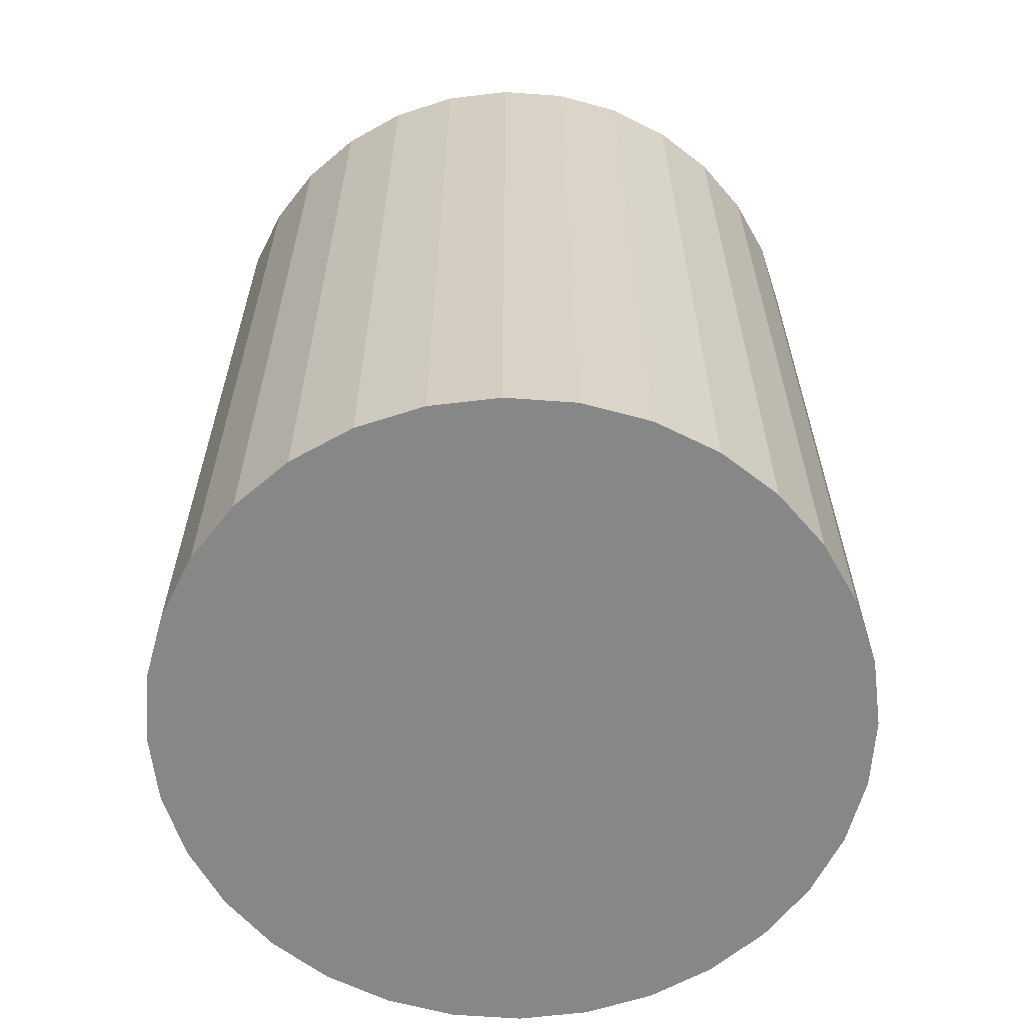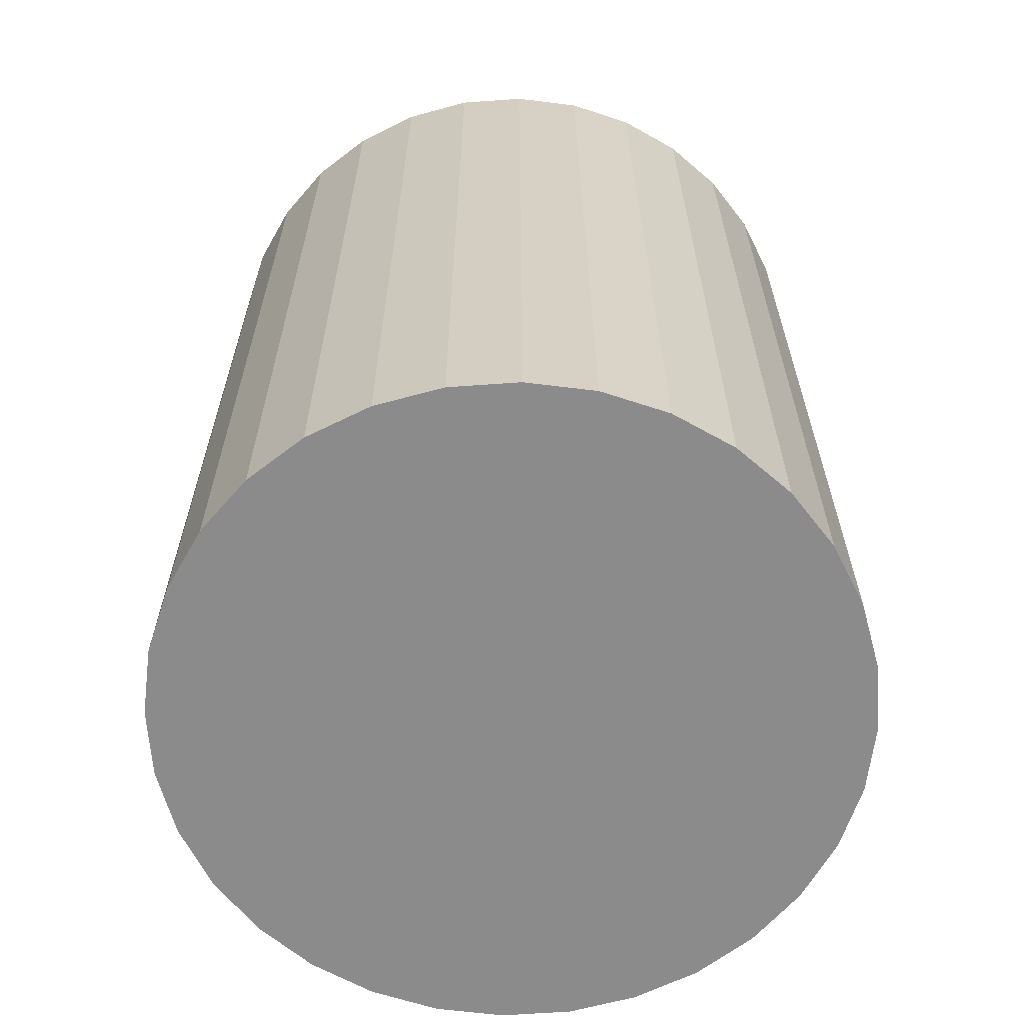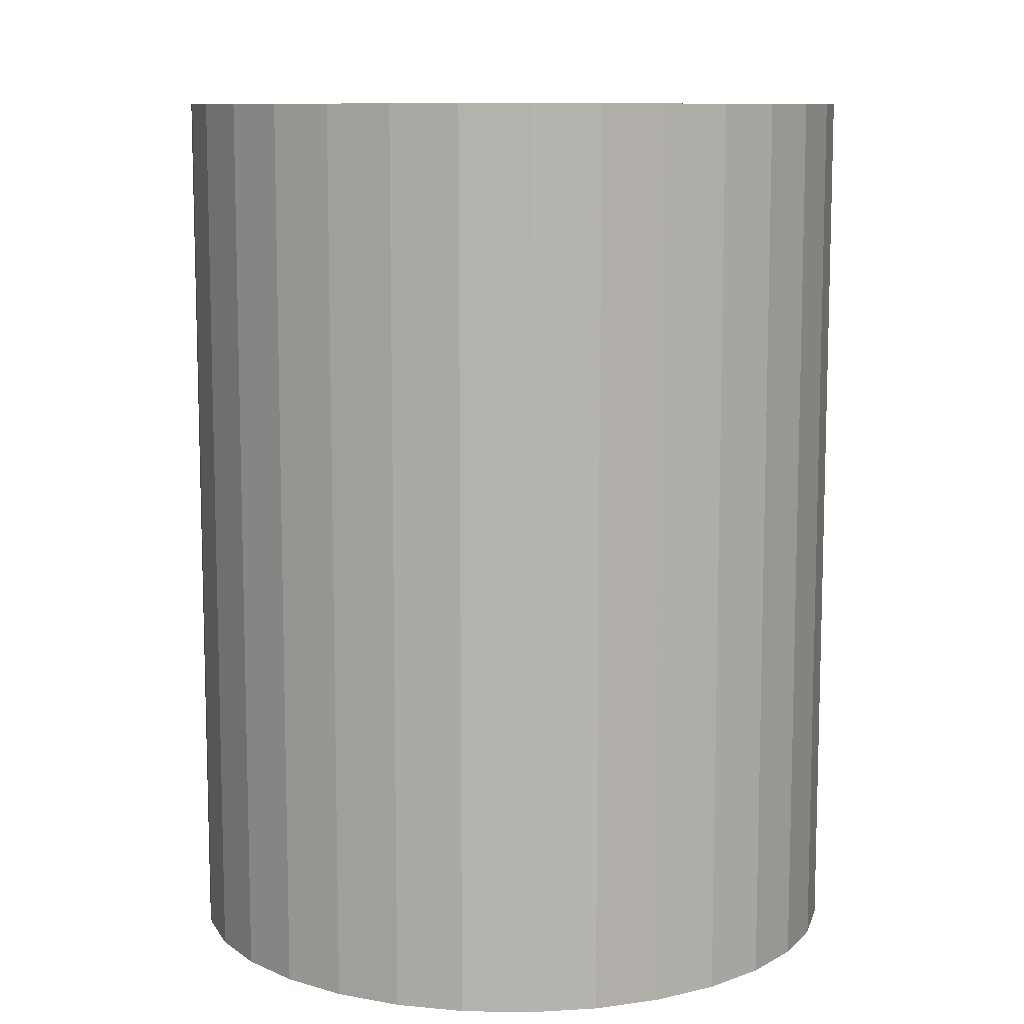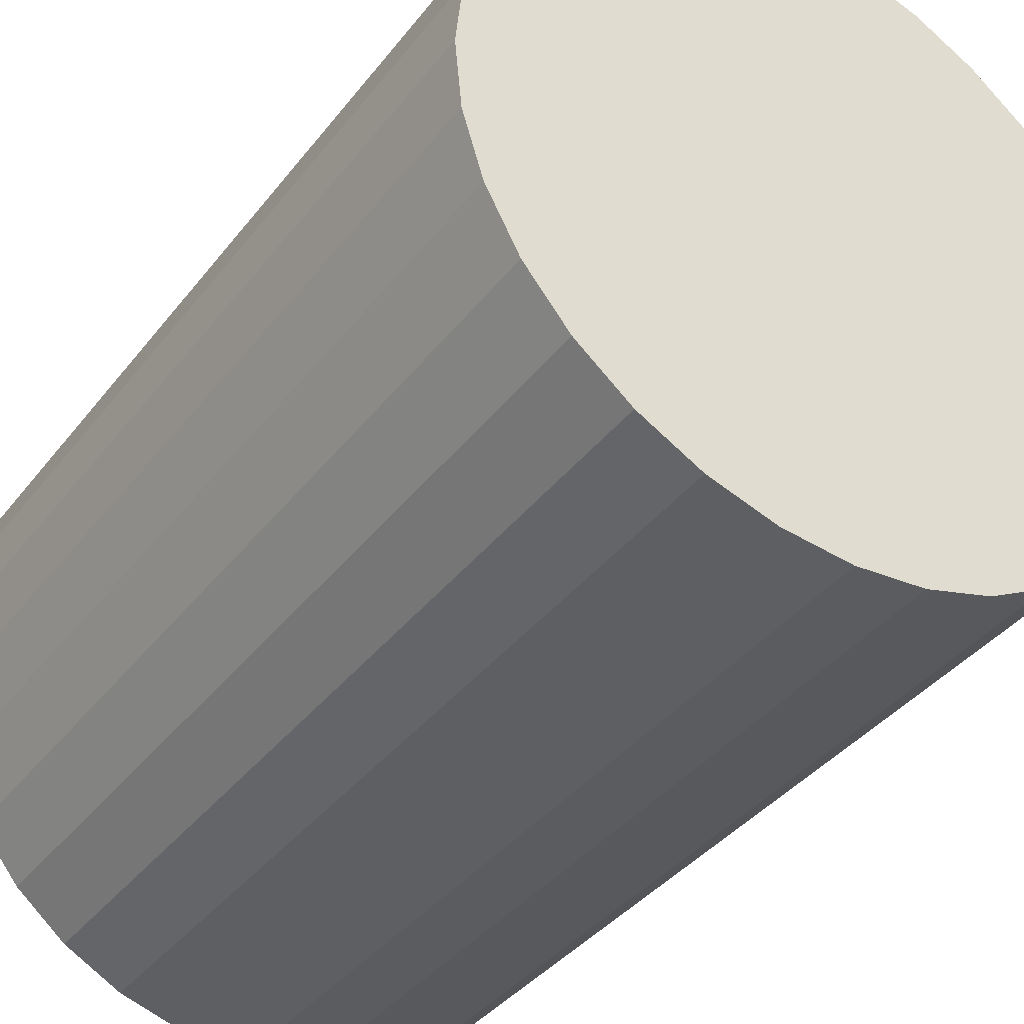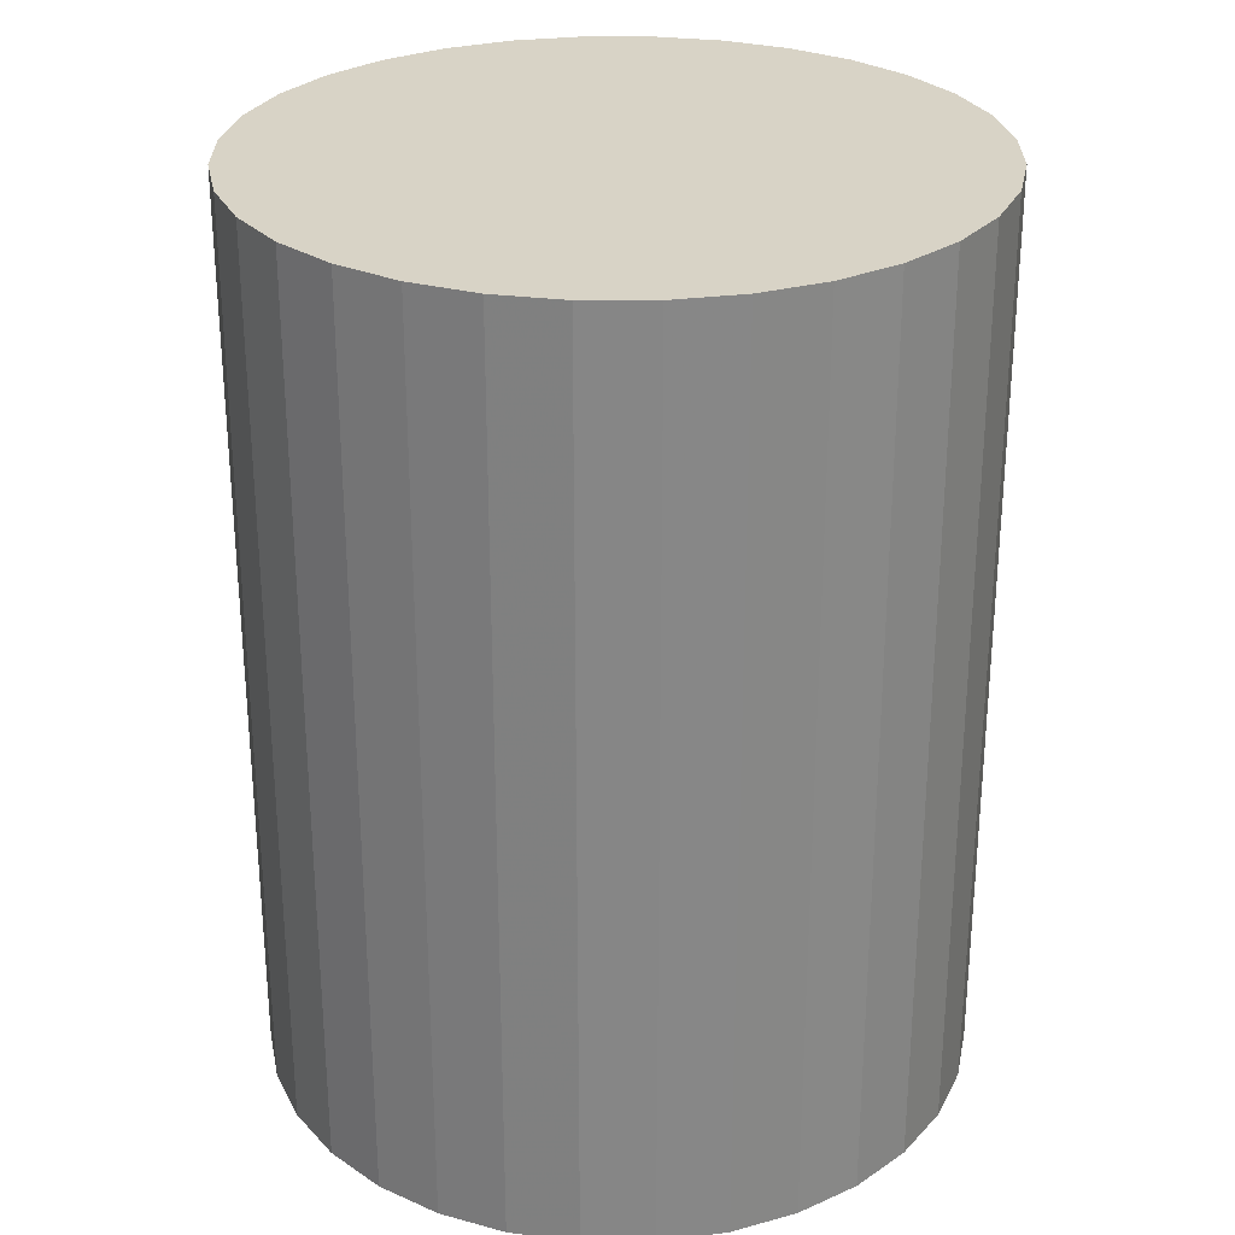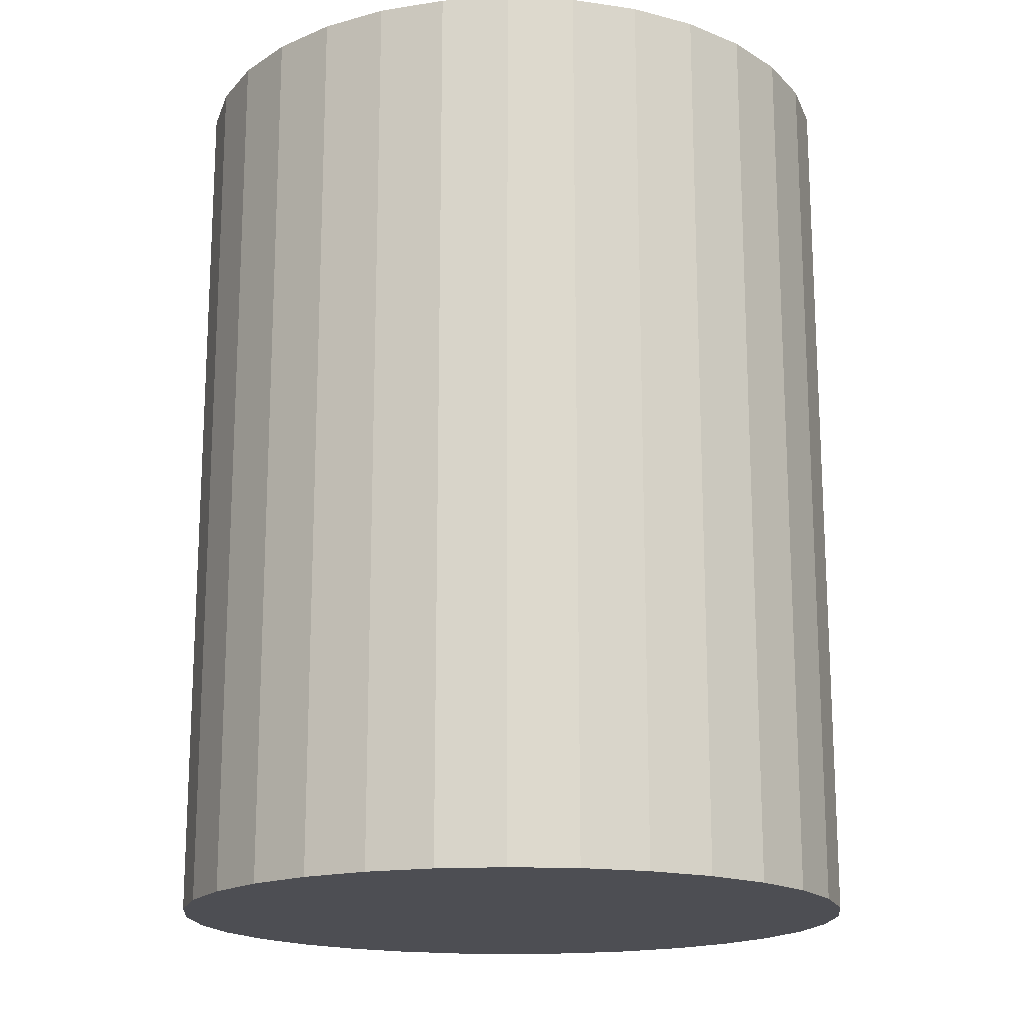
<metadata>
{"format":"obj","ext":"obj","renderer":"f3d","projection":"perspective","resolution":1024,"background":"white","views":[{"elev":-62.6,"azim":-122.4,"up":"+Z"},{"elev":-64.0,"azim":-24.0,"up":"+Z"},{"elev":10.0,"azim":87.1,"up":"+Z"},{"elev":-38.3,"azim":146.7,"up":"+Y"},{"elev":28.0,"azim":129.3,"up":"+Z"},{"elev":-17.4,"azim":-10.5,"up":"+Z"}]}
</metadata>
<code>
v 0 0 -0.03074
v 0.02366 0 -0.03074
v 0.02366 0 0.03074
v 0 0 0.03074
v 0.0232 0.004615 -0.03074
v 0.0232 0.004615 0.03074
v 0.02186 0.009053 -0.03074
v 0.02186 0.009053 0.03074
v 0.01967 0.01314 -0.03074
v 0.01967 0.01314 0.03074
v 0.01673 0.01673 -0.03074
v 0.01673 0.01673 0.03074
v 0.01314 0.01967 -0.03074
v 0.01314 0.01967 0.03074
v 0.009053 0.02186 -0.03074
v 0.009053 0.02186 0.03074
v 0.004615 0.0232 -0.03074
v 0.004615 0.0232 0.03074
v 0 0.02366 -0.03074
v 0 0.02366 0.03074
v -0.004615 0.0232 -0.03074
v -0.004615 0.0232 0.03074
v -0.009053 0.02186 -0.03074
v -0.009053 0.02186 0.03074
v -0.01314 0.01967 -0.03074
v -0.01314 0.01967 0.03074
v -0.01673 0.01673 -0.03074
v -0.01673 0.01673 0.03074
v -0.01967 0.01314 -0.03074
v -0.01967 0.01314 0.03074
v -0.02186 0.009053 -0.03074
v -0.02186 0.009053 0.03074
v -0.0232 0.004615 -0.03074
v -0.0232 0.004615 0.03074
v -0.02366 0 -0.03074
v -0.02366 0 0.03074
v -0.0232 -0.004615 -0.03074
v -0.0232 -0.004615 0.03074
v -0.02186 -0.009053 -0.03074
v -0.02186 -0.009053 0.03074
v -0.01967 -0.01314 -0.03074
v -0.01967 -0.01314 0.03074
v -0.01673 -0.01673 -0.03074
v -0.01673 -0.01673 0.03074
v -0.01314 -0.01967 -0.03074
v -0.01314 -0.01967 0.03074
v -0.009053 -0.02186 -0.03074
v -0.009053 -0.02186 0.03074
v -0.004615 -0.0232 -0.03074
v -0.004615 -0.0232 0.03074
v -0 -0.02366 -0.03074
v -0 -0.02366 0.03074
v 0.004615 -0.0232 -0.03074
v 0.004615 -0.0232 0.03074
v 0.009053 -0.02186 -0.03074
v 0.009053 -0.02186 0.03074
v 0.01314 -0.01967 -0.03074
v 0.01314 -0.01967 0.03074
v 0.01673 -0.01673 -0.03074
v 0.01673 -0.01673 0.03074
v 0.01967 -0.01314 -0.03074
v 0.01967 -0.01314 0.03074
v 0.02186 -0.009053 -0.03074
v 0.02186 -0.009053 0.03074
v 0.0232 -0.004615 -0.03074
v 0.0232 -0.004615 0.03074
f 2 1 5
f 2 5 3
f 3 5 6
f 3 6 4
f 5 1 7
f 5 7 6
f 6 7 8
f 6 8 4
f 7 1 9
f 7 9 8
f 8 9 10
f 8 10 4
f 9 1 11
f 9 11 10
f 10 11 12
f 10 12 4
f 11 1 13
f 11 13 12
f 12 13 14
f 12 14 4
f 13 1 15
f 13 15 14
f 14 15 16
f 14 16 4
f 15 1 17
f 15 17 16
f 16 17 18
f 16 18 4
f 17 1 19
f 17 19 18
f 18 19 20
f 18 20 4
f 19 1 21
f 19 21 20
f 20 21 22
f 20 22 4
f 21 1 23
f 21 23 22
f 22 23 24
f 22 24 4
f 23 1 25
f 23 25 24
f 24 25 26
f 24 26 4
f 25 1 27
f 25 27 26
f 26 27 28
f 26 28 4
f 27 1 29
f 27 29 28
f 28 29 30
f 28 30 4
f 29 1 31
f 29 31 30
f 30 31 32
f 30 32 4
f 31 1 33
f 31 33 32
f 32 33 34
f 32 34 4
f 33 1 35
f 33 35 34
f 34 35 36
f 34 36 4
f 35 1 37
f 35 37 36
f 36 37 38
f 36 38 4
f 37 1 39
f 37 39 38
f 38 39 40
f 38 40 4
f 39 1 41
f 39 41 40
f 40 41 42
f 40 42 4
f 41 1 43
f 41 43 42
f 42 43 44
f 42 44 4
f 43 1 45
f 43 45 44
f 44 45 46
f 44 46 4
f 45 1 47
f 45 47 46
f 46 47 48
f 46 48 4
f 47 1 49
f 47 49 48
f 48 49 50
f 48 50 4
f 49 1 51
f 49 51 50
f 50 51 52
f 50 52 4
f 51 1 53
f 51 53 52
f 52 53 54
f 52 54 4
f 53 1 55
f 53 55 54
f 54 55 56
f 54 56 4
f 55 1 57
f 55 57 56
f 56 57 58
f 56 58 4
f 57 1 59
f 57 59 58
f 58 59 60
f 58 60 4
f 59 1 61
f 59 61 60
f 60 61 62
f 60 62 4
f 61 1 63
f 61 63 62
f 62 63 64
f 62 64 4
f 63 1 65
f 63 65 64
f 64 65 66
f 64 66 4
f 65 1 2
f 65 2 66
f 66 2 3
f 66 3 4

</code>
